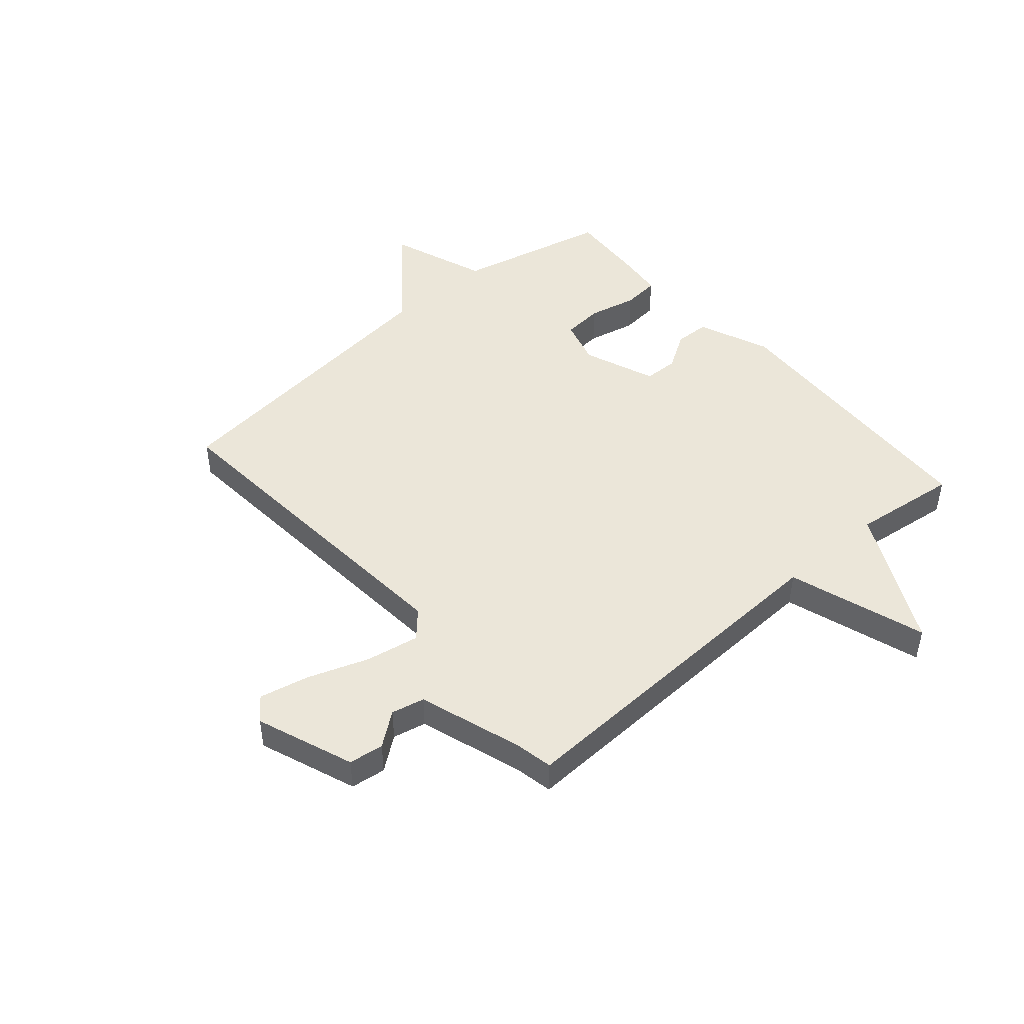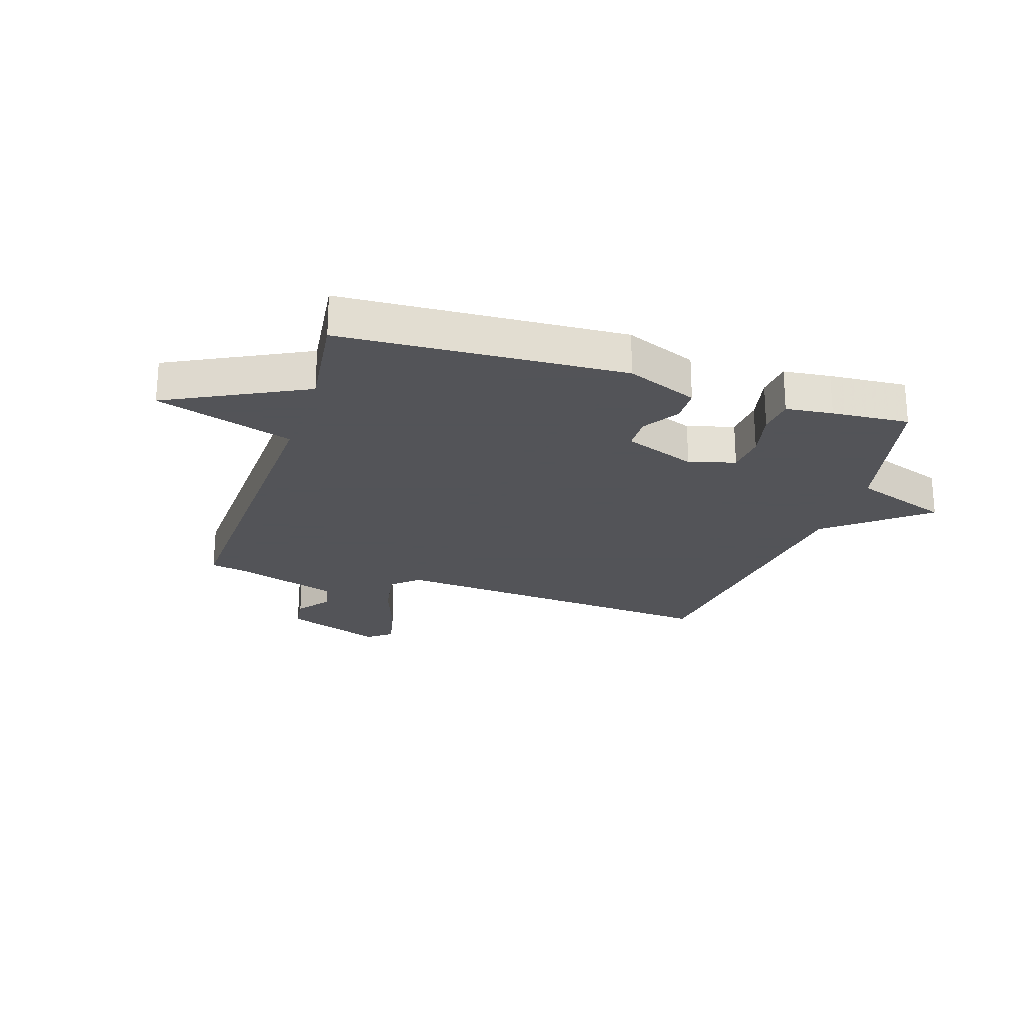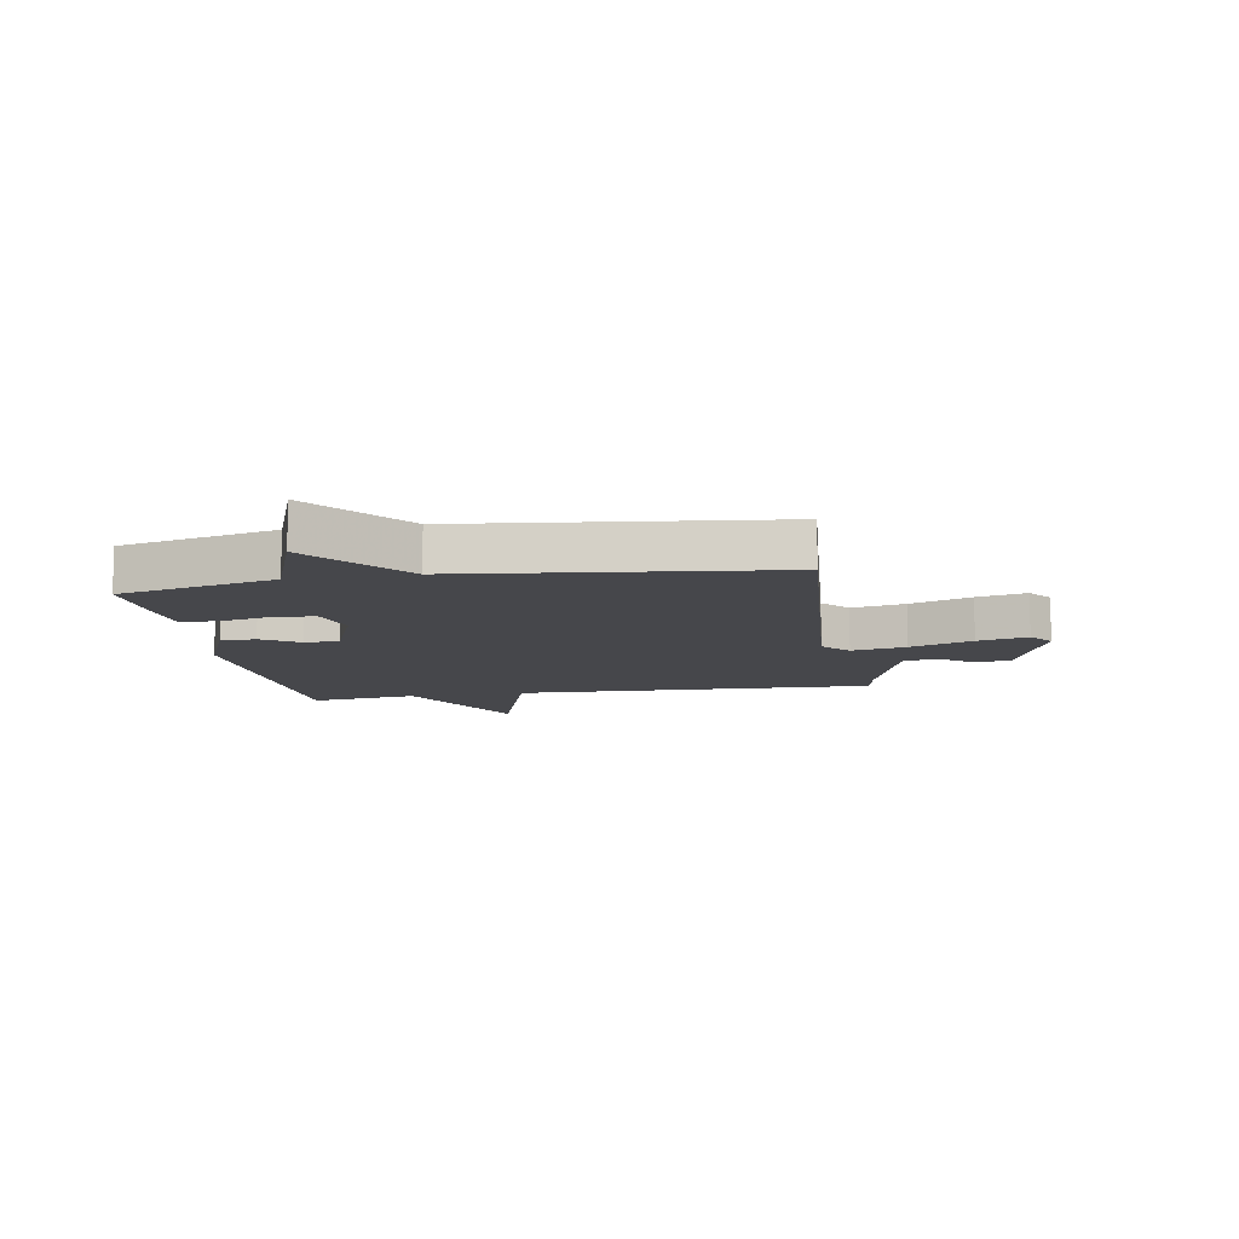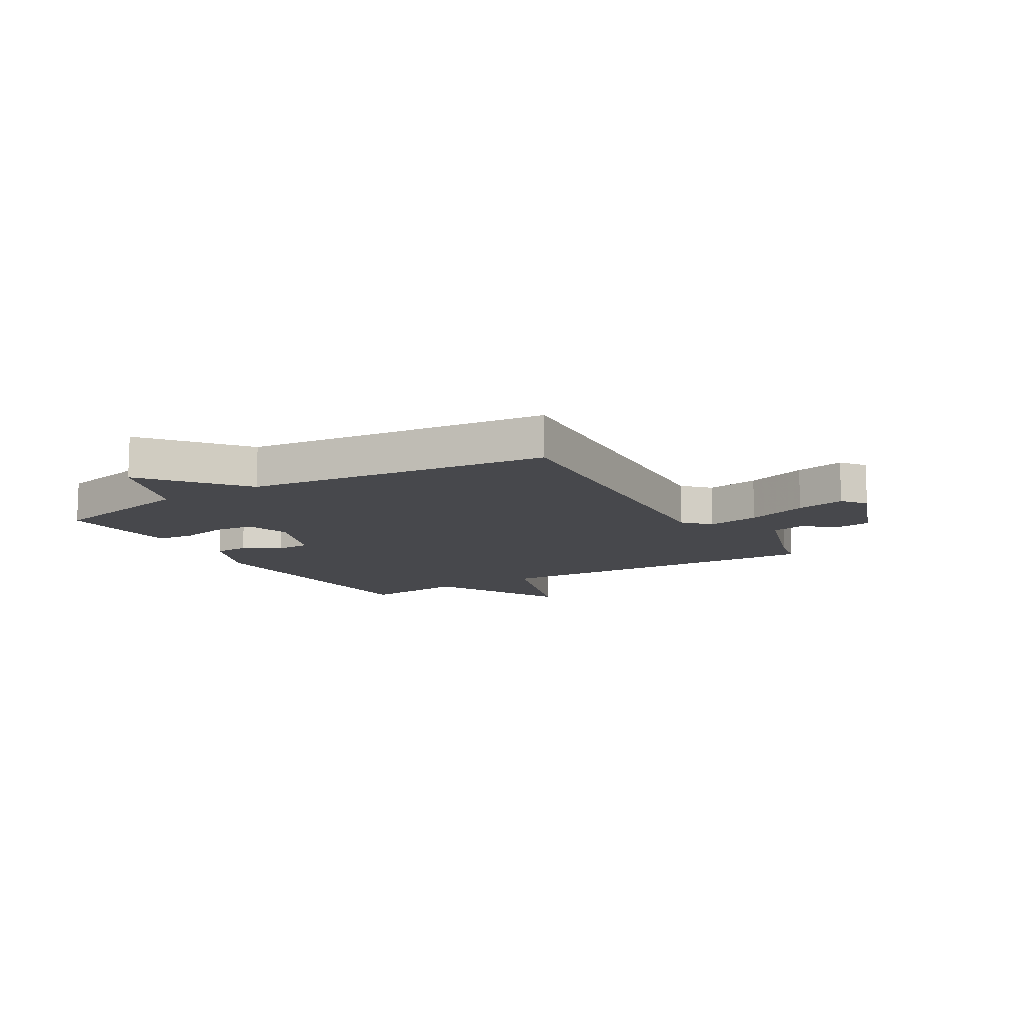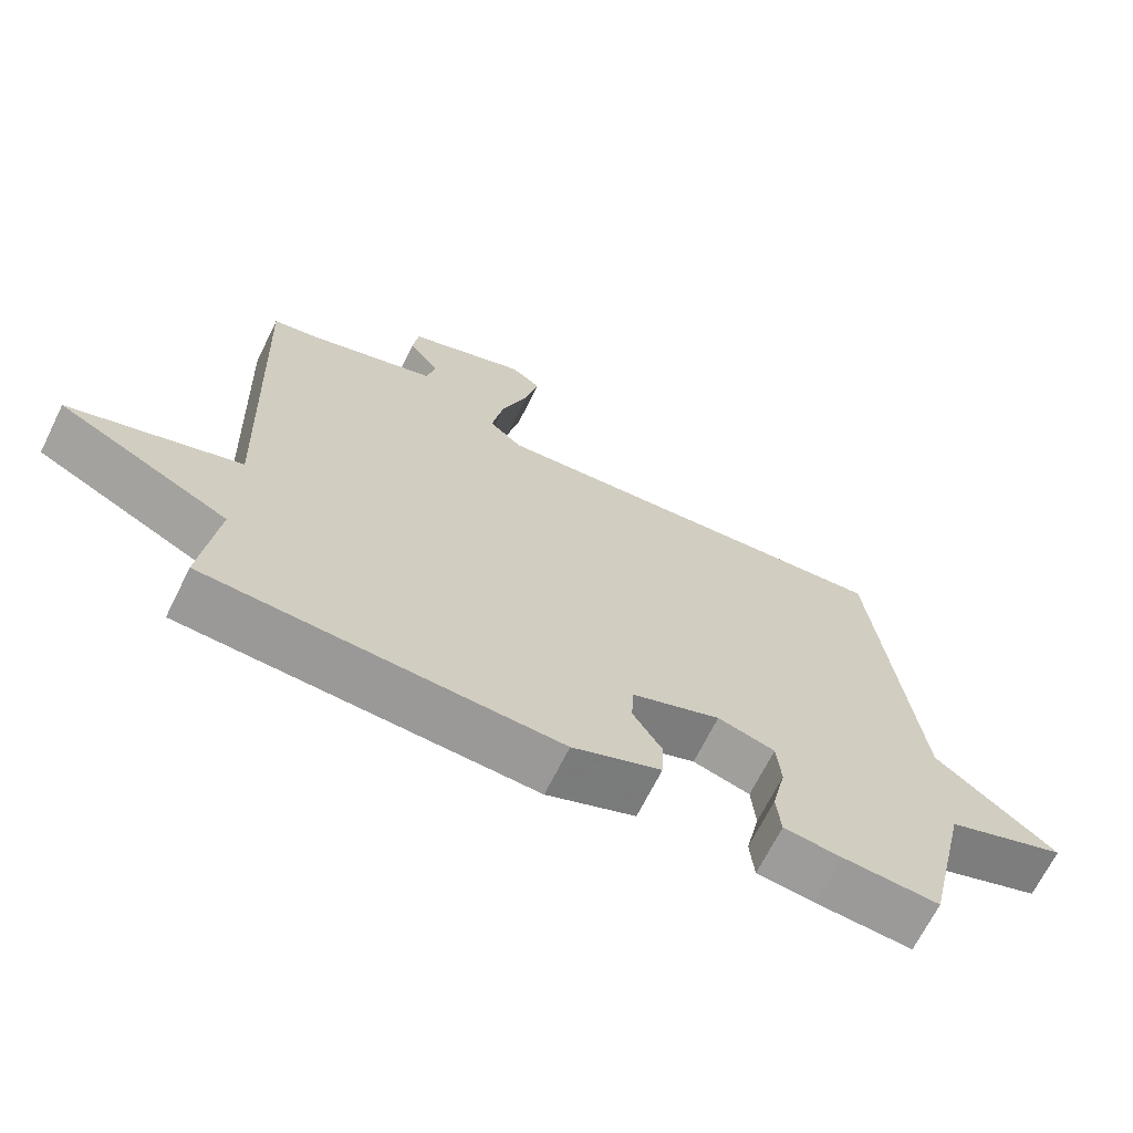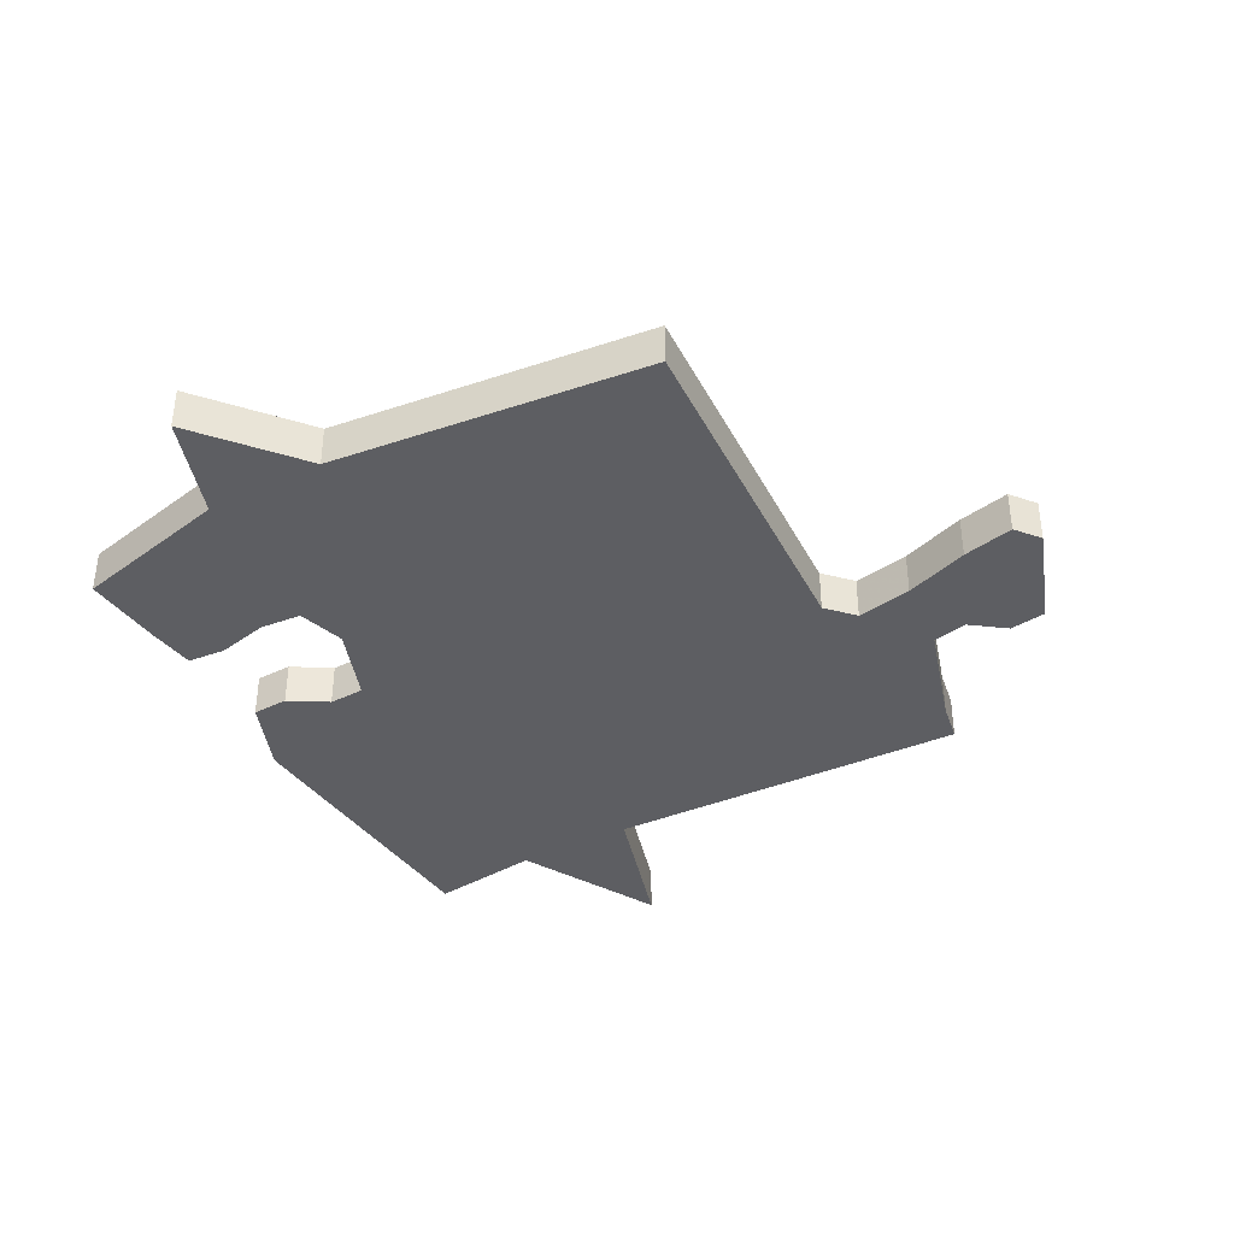
<metadata>
{"format":"obj","ext":"obj","renderer":"f3d","projection":"perspective","resolution":1024,"background":"white","views":[{"elev":46.9,"azim":49.1,"up":"+Y"},{"elev":-23.4,"azim":162.2,"up":"+Y"},{"elev":-10.7,"azim":-80.3,"up":"+Y"},{"elev":-11.6,"azim":-59.1,"up":"+Y"},{"elev":-68.2,"azim":153.6,"up":"+Z"},{"elev":-38.8,"azim":-60.5,"up":"+Y"}]}
</metadata>
<code>
v 0.5 0.07 -0.5
v 0.006 0.07 -0.524
v -0.119 0.07 -0.472
v -0.121 0.07 -0.411
v -0.081 0.07 -0.347
v -0.083 0.07 -0.287
v -0.209 0.07 -0.238
v -0.29 0.07 -0.261
v -0.296 0.07 -0.332
v -0.277 0.07 -0.417
v -0.283 0.07 -0.482
v -0.365 0.07 -0.491
v -0.5 0.07 -0.5
v -0.561 0.07 -0.233
v -0.731 0.07 -0.171
v -0.561 0.07 -0.033
v -0.5 0.07 0.5
v 0.092 0.07 0.453
v 0.138 0.07 0.495
v 0.121 0.07 0.588
v 0.083 0.07 0.695
v 0.064 0.07 0.781
v 0.106 0.07 0.813
v 0.276 0.07 0.749
v 0.284 0.07 0.688
v 0.24 0.07 0.63
v 0.253 0.07 0.572
v 0.434 0.07 0.513
v 0.5 0.07 0.5
v 0.477 0.07 -0.115
v 0.718 0.07 -0.193
v 0.477 0.07 -0.315
v 0.5 0 -0.5
v 0.006 0 -0.524
v -0.119 0 -0.472
v -0.121 0 -0.411
v -0.081 0 -0.347
v -0.083 0 -0.287
v -0.209 0 -0.238
v -0.29 0 -0.261
v -0.296 0 -0.332
v -0.277 0 -0.417
v -0.283 0 -0.482
v -0.365 0 -0.491
v -0.5 0 -0.5
v -0.561 0 -0.233
v -0.731 0 -0.171
v -0.561 0 -0.033
v -0.5 0 0.5
v 0.092 0 0.453
v 0.138 0 0.495
v 0.121 0 0.588
v 0.083 0 0.695
v 0.064 0 0.781
v 0.106 0 0.813
v 0.276 0 0.749
v 0.284 0 0.688
v 0.24 0 0.63
v 0.253 0 0.572
v 0.434 0 0.513
v 0.5 0 0.5
v 0.477 0 -0.115
v 0.718 0 -0.193
v 0.477 0 -0.315
f 30 31 32
f 28 29 30
f 27 28 30 32
f 24 25 26
f 23 24 26
f 22 23 26
f 21 22 26
f 20 21 26
f 19 20 26 27
f 32 1 2
f 27 32 2
f 19 27 2
f 18 19 2
f 14 15 16
f 14 16 17
f 13 14 17
f 12 13 17
f 11 12 17
f 10 11 17
f 9 10 17
f 8 9 17
f 7 8 17 18
f 2 3 4 5
f 2 5 6
f 18 2 6
f 6 7 18
f 64 63 62
f 62 61 60
f 64 62 60 59
f 58 57 56
f 58 56 55
f 58 55 54
f 58 54 53
f 58 53 52
f 59 58 52 51
f 34 33 64
f 34 64 59
f 34 59 51
f 34 51 50
f 48 47 46
f 49 48 46
f 49 46 45
f 49 45 44
f 49 44 43
f 49 43 42
f 49 42 41
f 49 41 40
f 50 49 40 39
f 37 36 35 34
f 38 37 34
f 38 34 50
f 50 39 38
f 1 33 34 2
f 2 34 35 3
f 3 35 36 4
f 4 36 37 5
f 5 37 38 6
f 6 38 39 7
f 7 39 40 8
f 8 40 41 9
f 9 41 42 10
f 10 42 43 11
f 11 43 44 12
f 12 44 45 13
f 13 45 46 14
f 14 46 47 15
f 15 47 48 16
f 16 48 49 17
f 17 49 50 18
f 18 50 51 19
f 19 51 52 20
f 20 52 53 21
f 21 53 54 22
f 22 54 55 23
f 23 55 56 24
f 24 56 57 25
f 25 57 58 26
f 26 58 59 27
f 27 59 60 28
f 28 60 61 29
f 29 61 62 30
f 30 62 63 31
f 31 63 64 32
f 32 64 33 1

</code>
